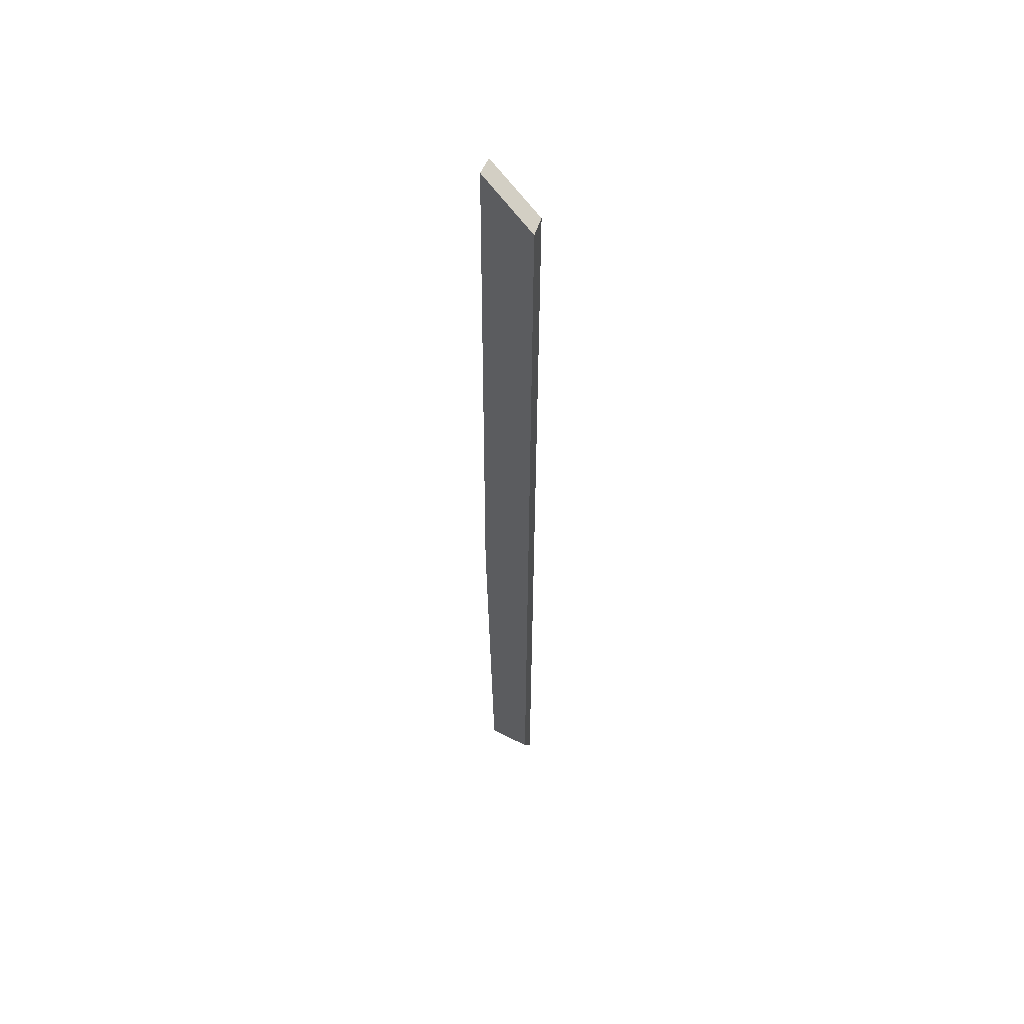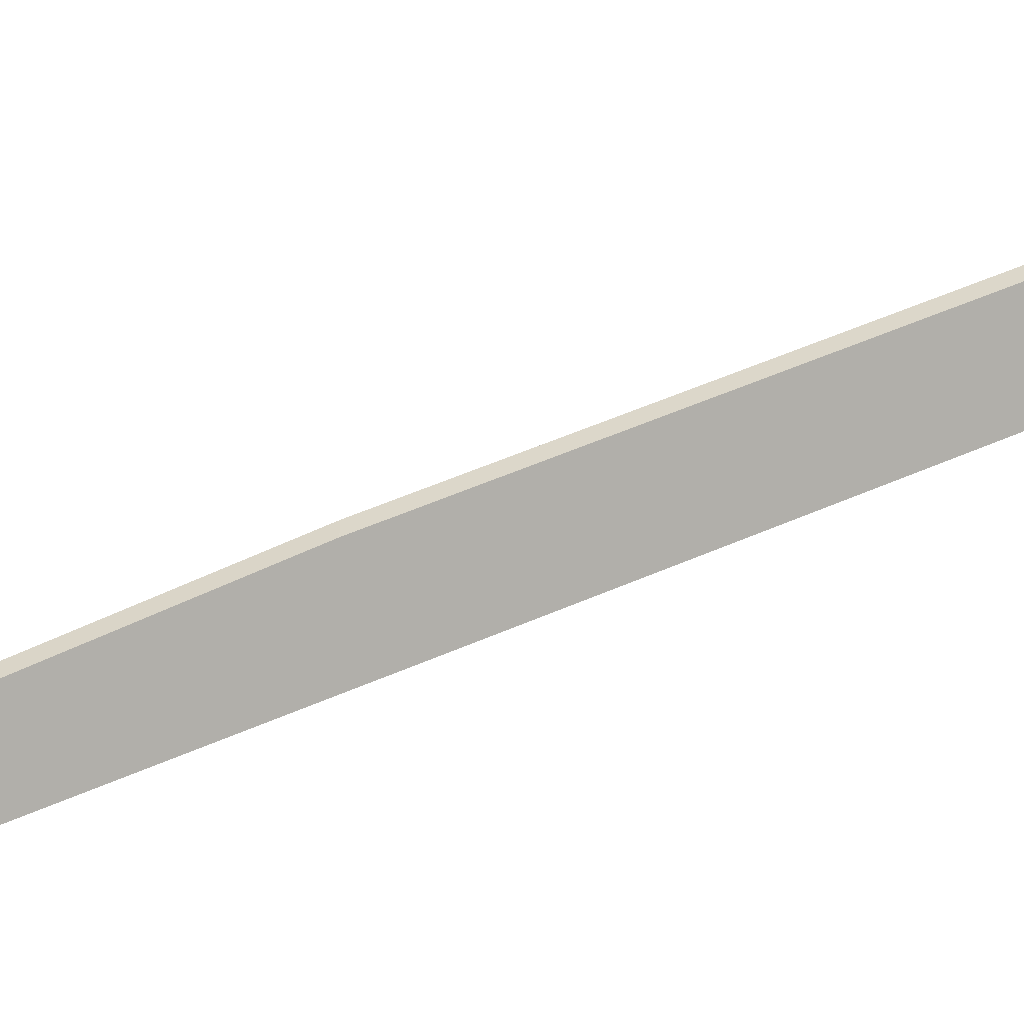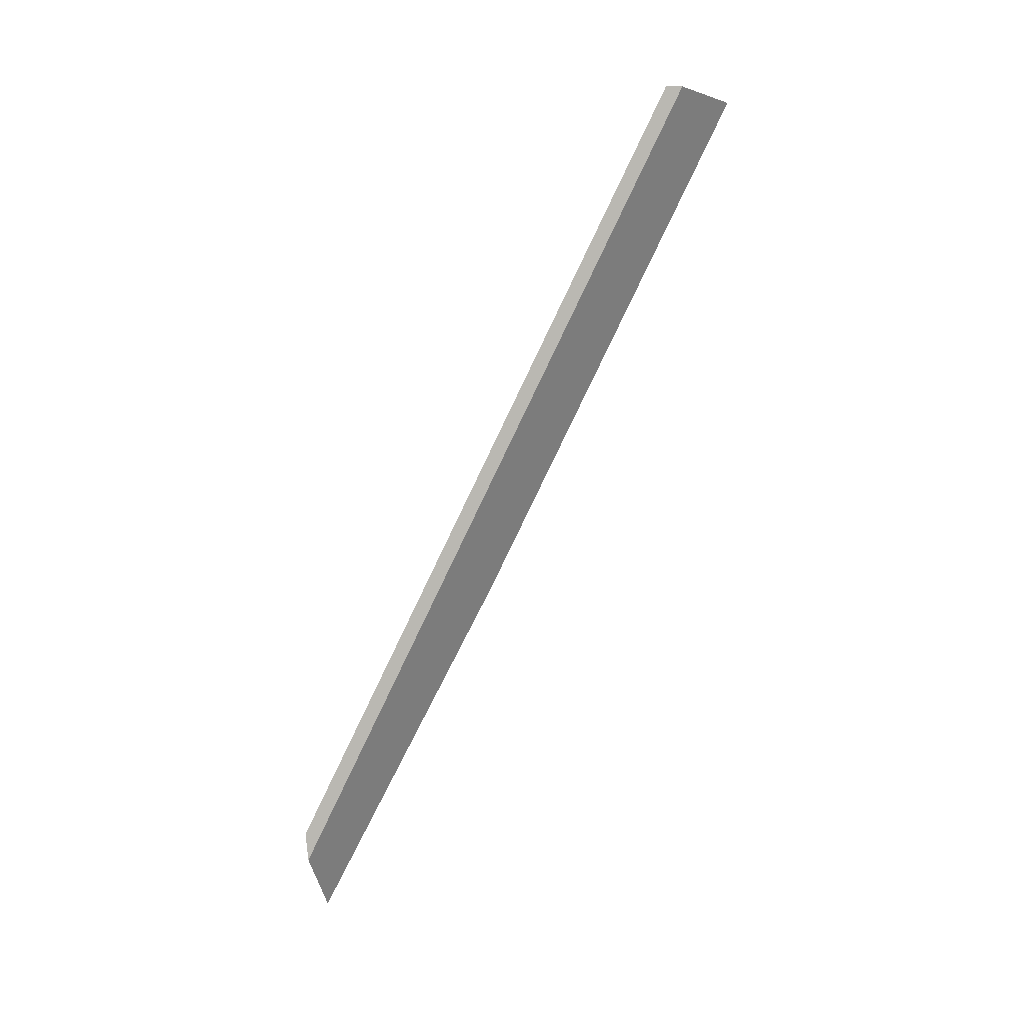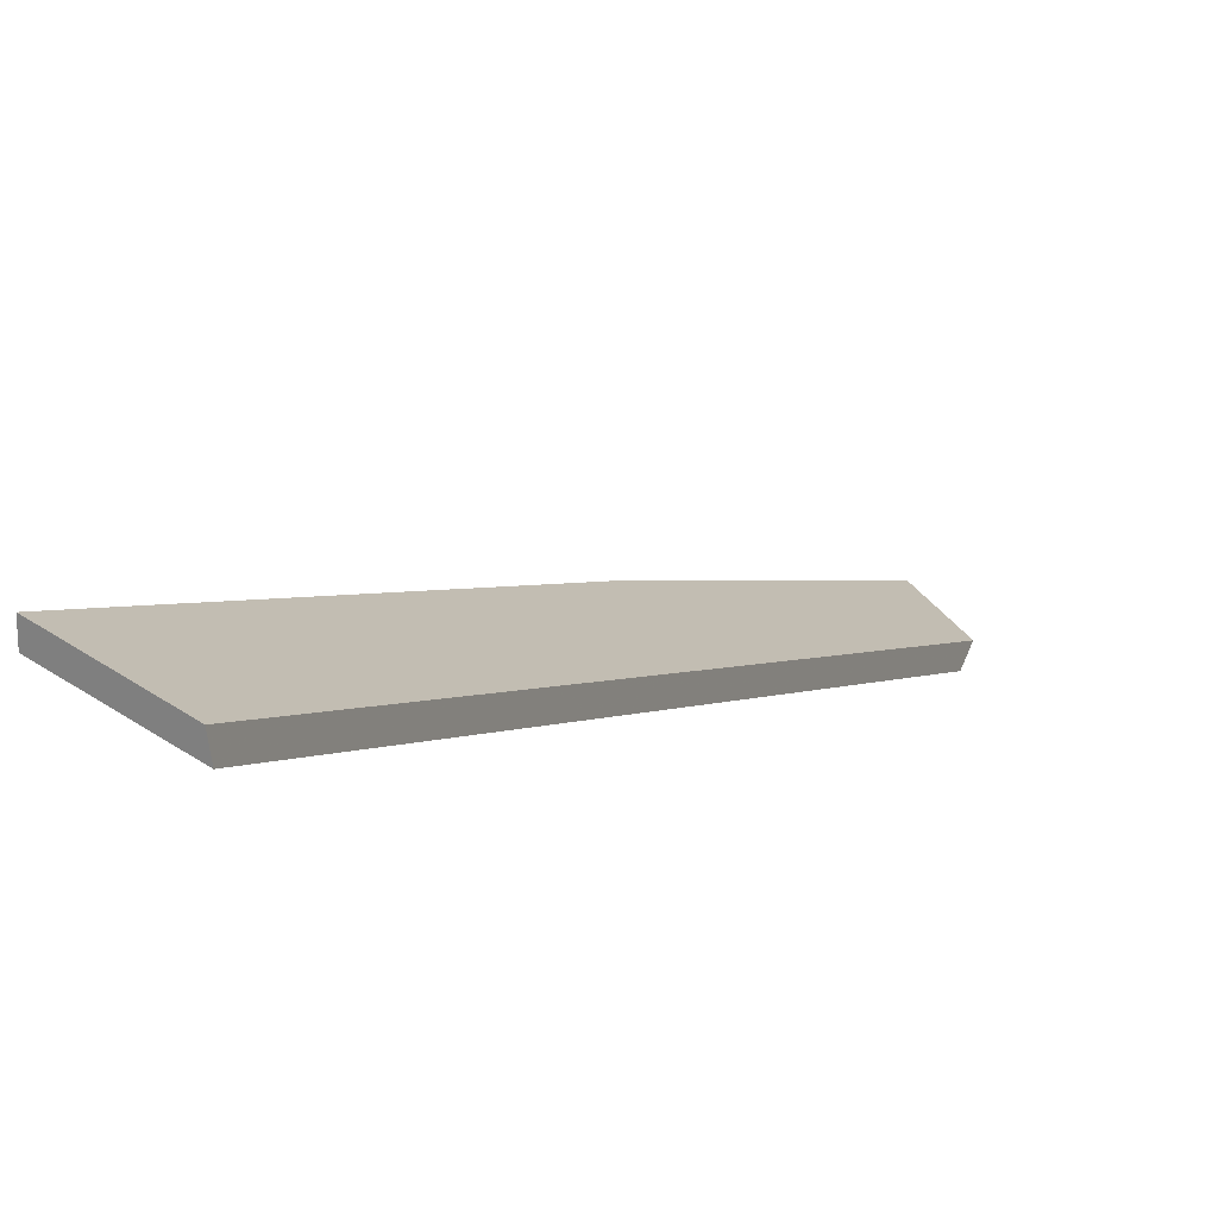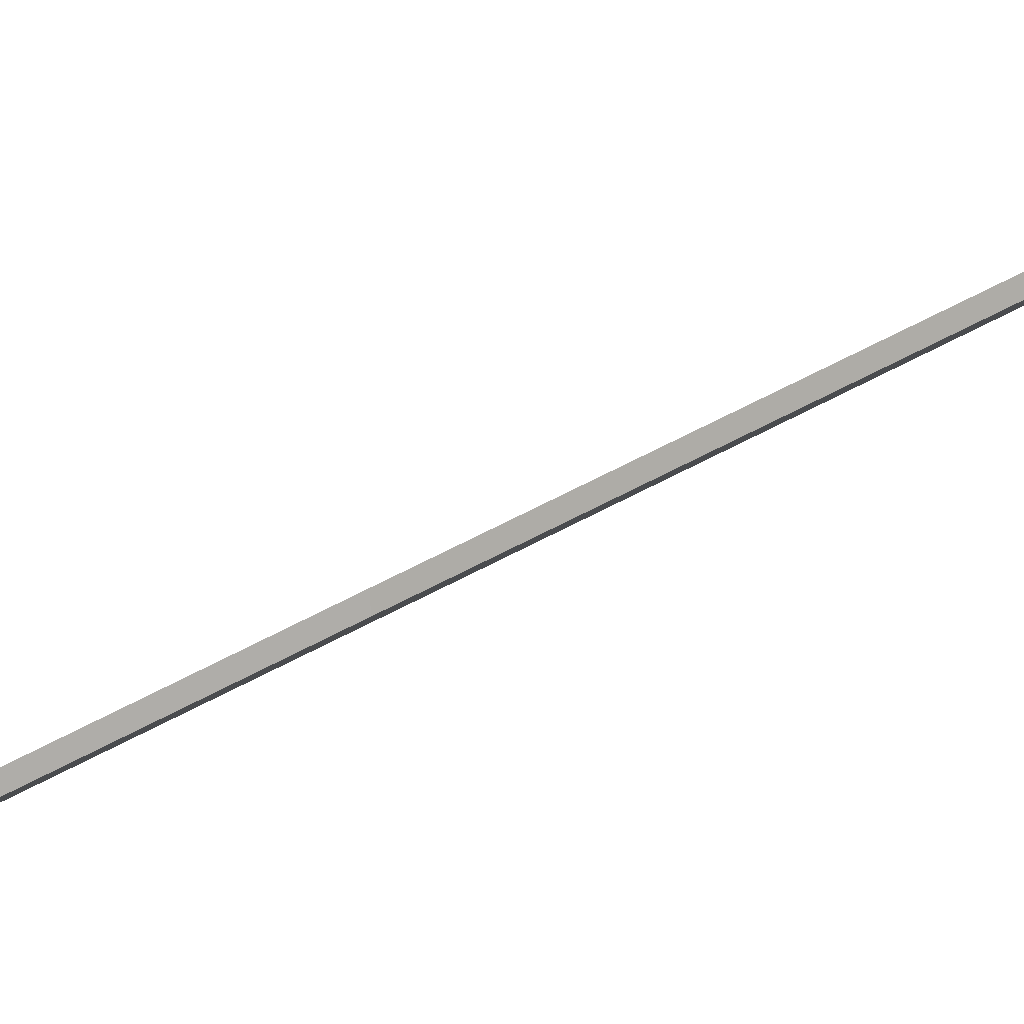
<metadata>
{"format":"obj","ext":"obj","renderer":"f3d","projection":"perspective","resolution":1024,"background":"white","views":[{"elev":79.6,"azim":30.5,"up":"+Z"},{"elev":-54.3,"azim":-94.3,"up":"+Y"},{"elev":12.9,"azim":111.7,"up":"+Z"},{"elev":25.5,"azim":9.3,"up":"+Y"},{"elev":12.2,"azim":-120.7,"up":"+Y"}]}
</metadata>
<code>
v 0.5145 -0.03323 2.147
v 0.5208 -0.03323 2.157
v 0.4938 0.0134 2.268
v 0.4838 0.01759 2.266
v 0.5014 -0.01282 2.193
v 0.4838 0.01974 2.266
v 0.4838 0.01759 2.266
v 0.4938 0.0134 2.268
v 0.4934 0.01569 2.268
v 0.5014 -0.01067 2.193
v 0.5014 -0.01282 2.193
v 0.4838 0.01759 2.266
v 0.4838 0.01974 2.266
v 0.4934 0.01569 2.268
v 0.4938 0.0134 2.268
v 0.5208 -0.03323 2.157
v 0.5214 -0.03255 2.153
v 0.5214 -0.03255 2.153
v 0.5208 -0.03323 2.157
v 0.5145 -0.03323 2.147
v 0.5155 -0.03255 2.144
v 0.5155 -0.03255 2.144
v 0.5145 -0.03323 2.147
v 0.5014 -0.01282 2.193
v 0.5014 -0.01067 2.193
v 0.5014 -0.01067 2.193
v 0.4838 0.01974 2.266
v 0.4934 0.01569 2.268
v 0.5214 -0.03255 2.153
v 0.5155 -0.03255 2.144
f 1 2 3
f 1 3 4
f 1 4 5
f 6 7 8
f 6 8 9
f 10 11 12
f 10 12 13
f 14 15 16
f 14 16 17
f 18 19 20
f 18 20 21
f 22 23 24
f 22 24 25
f 26 27 28
f 26 28 29
f 26 29 30

</code>
